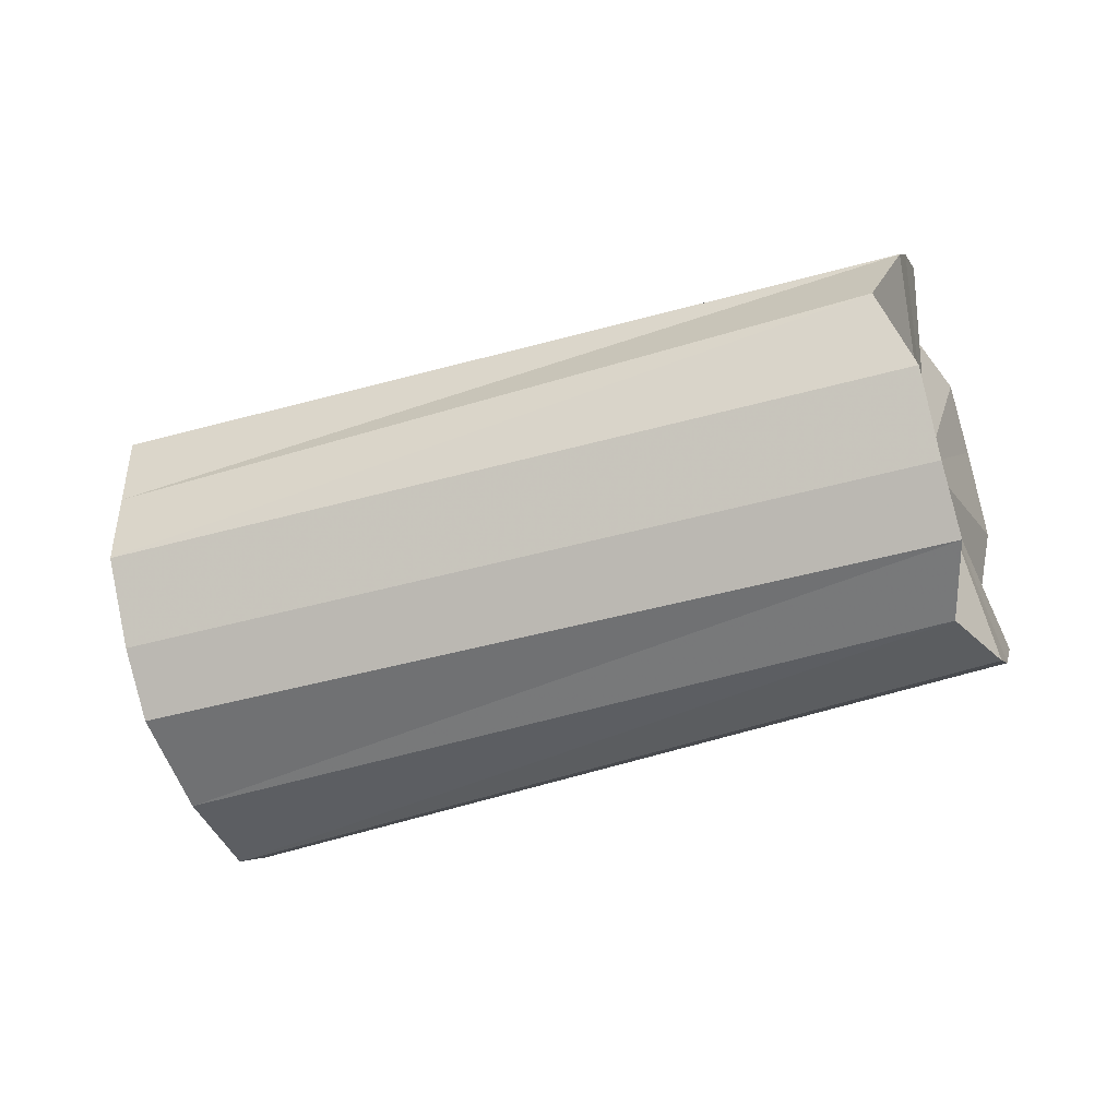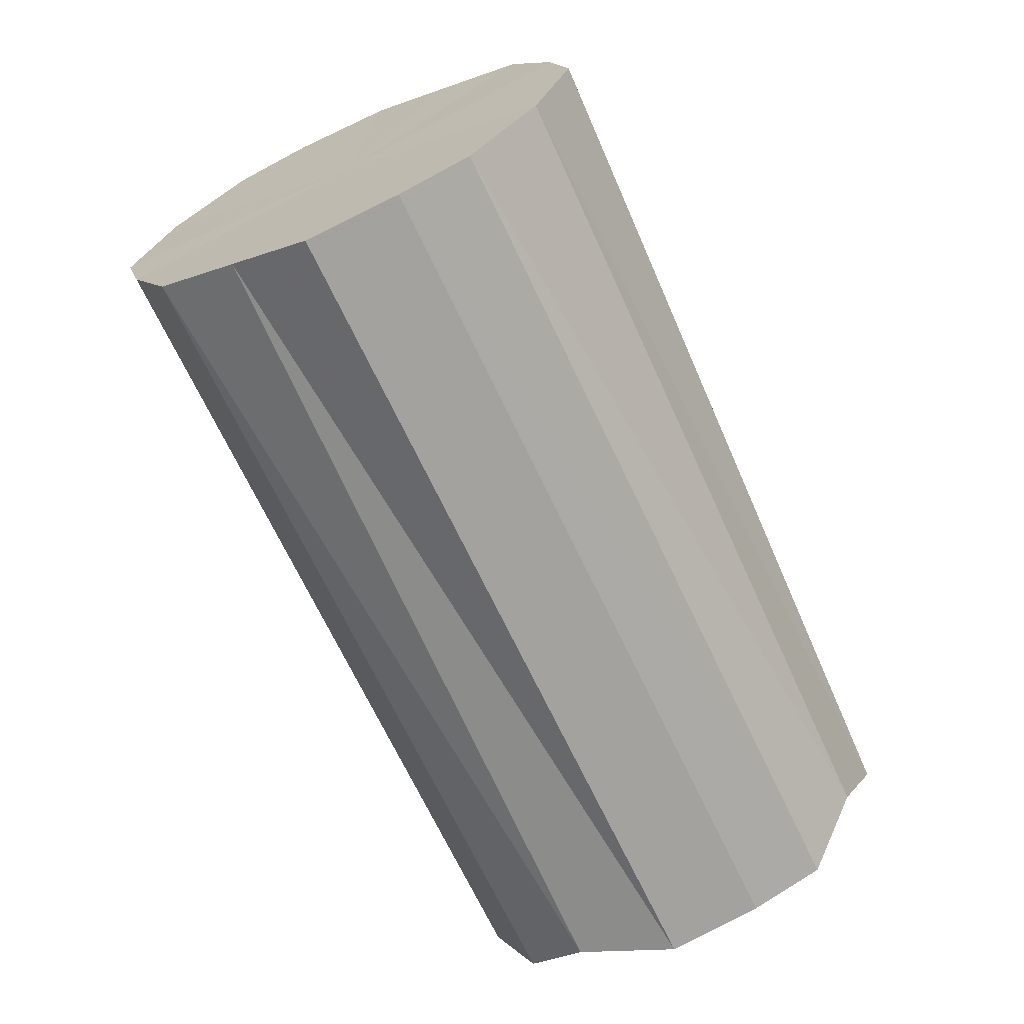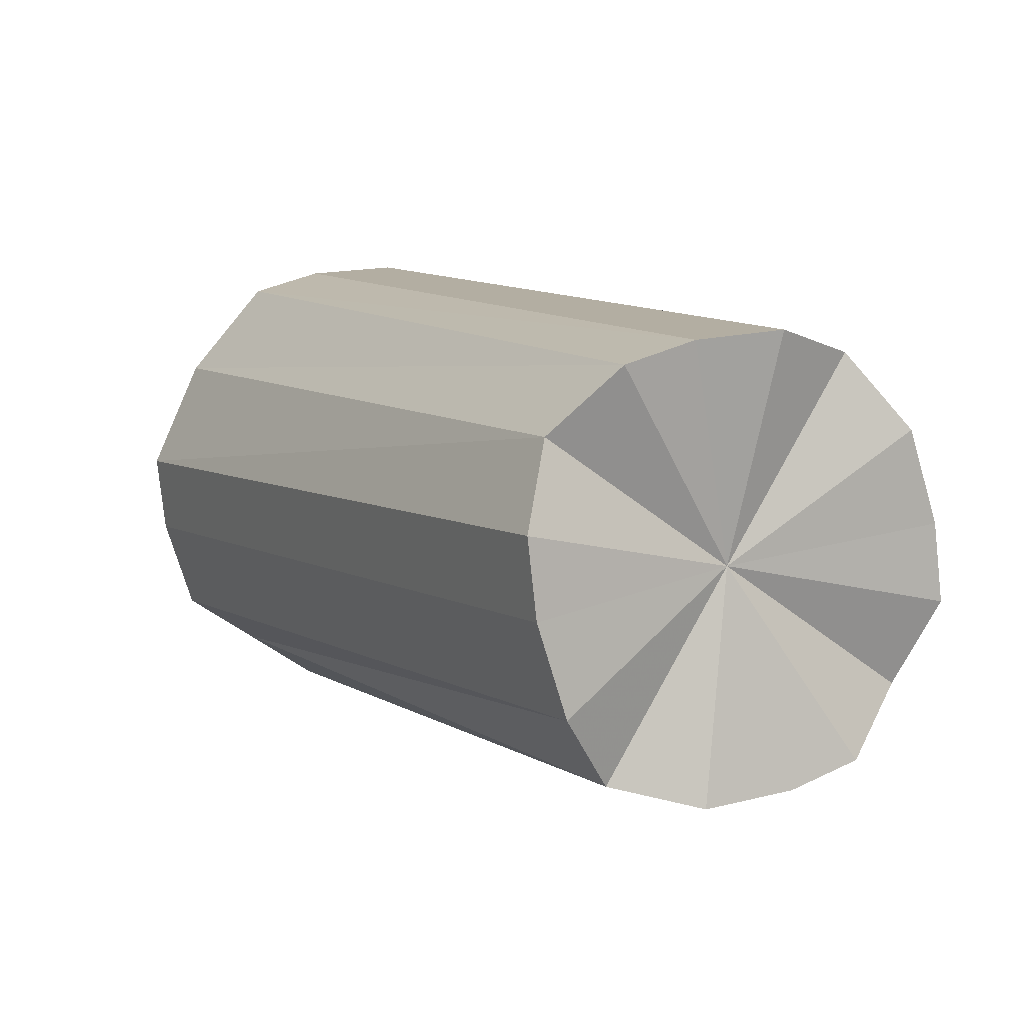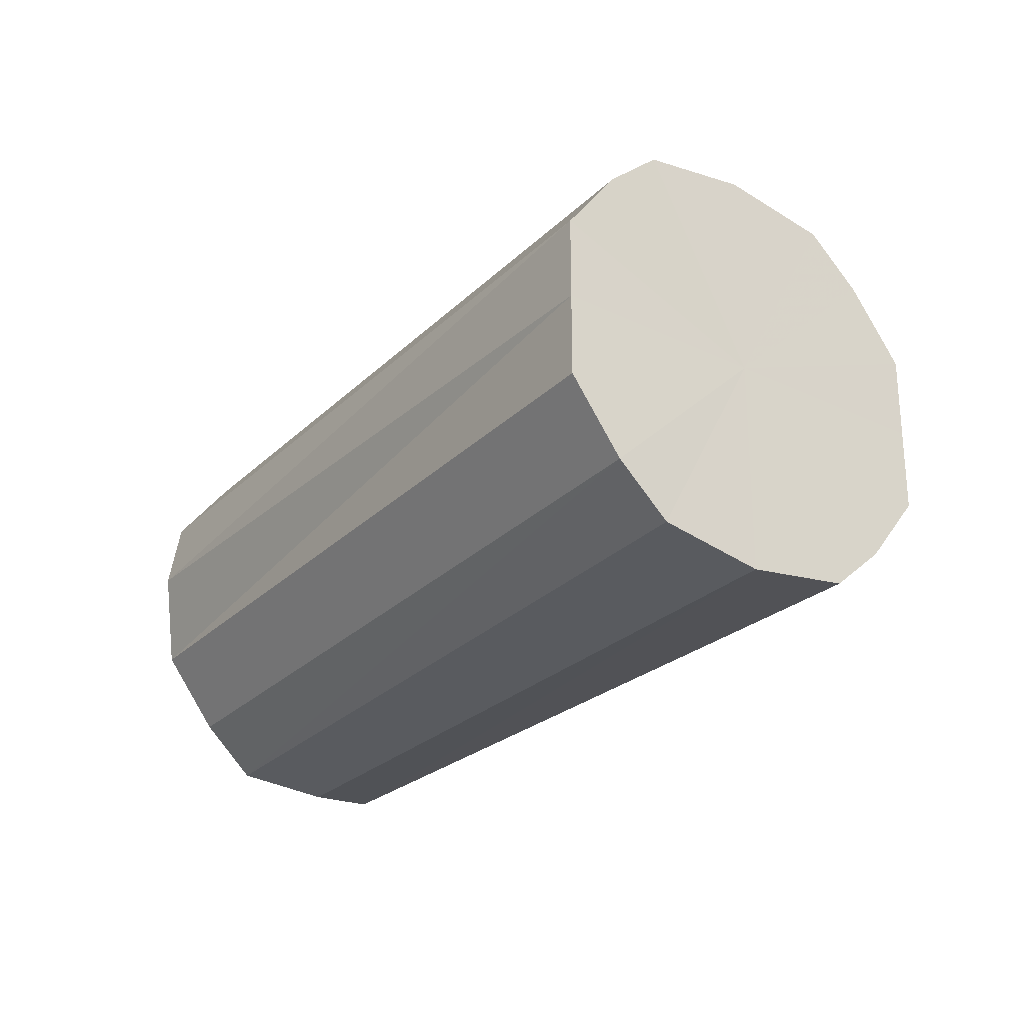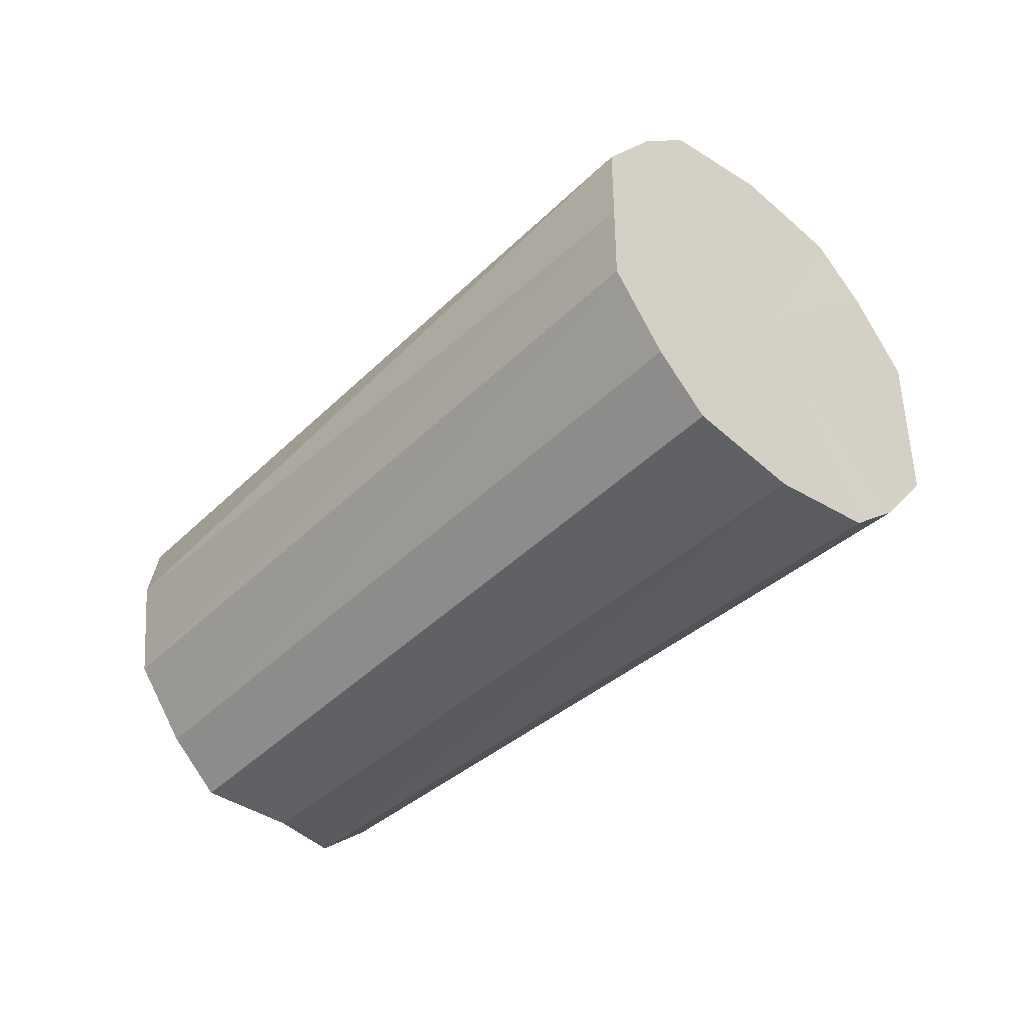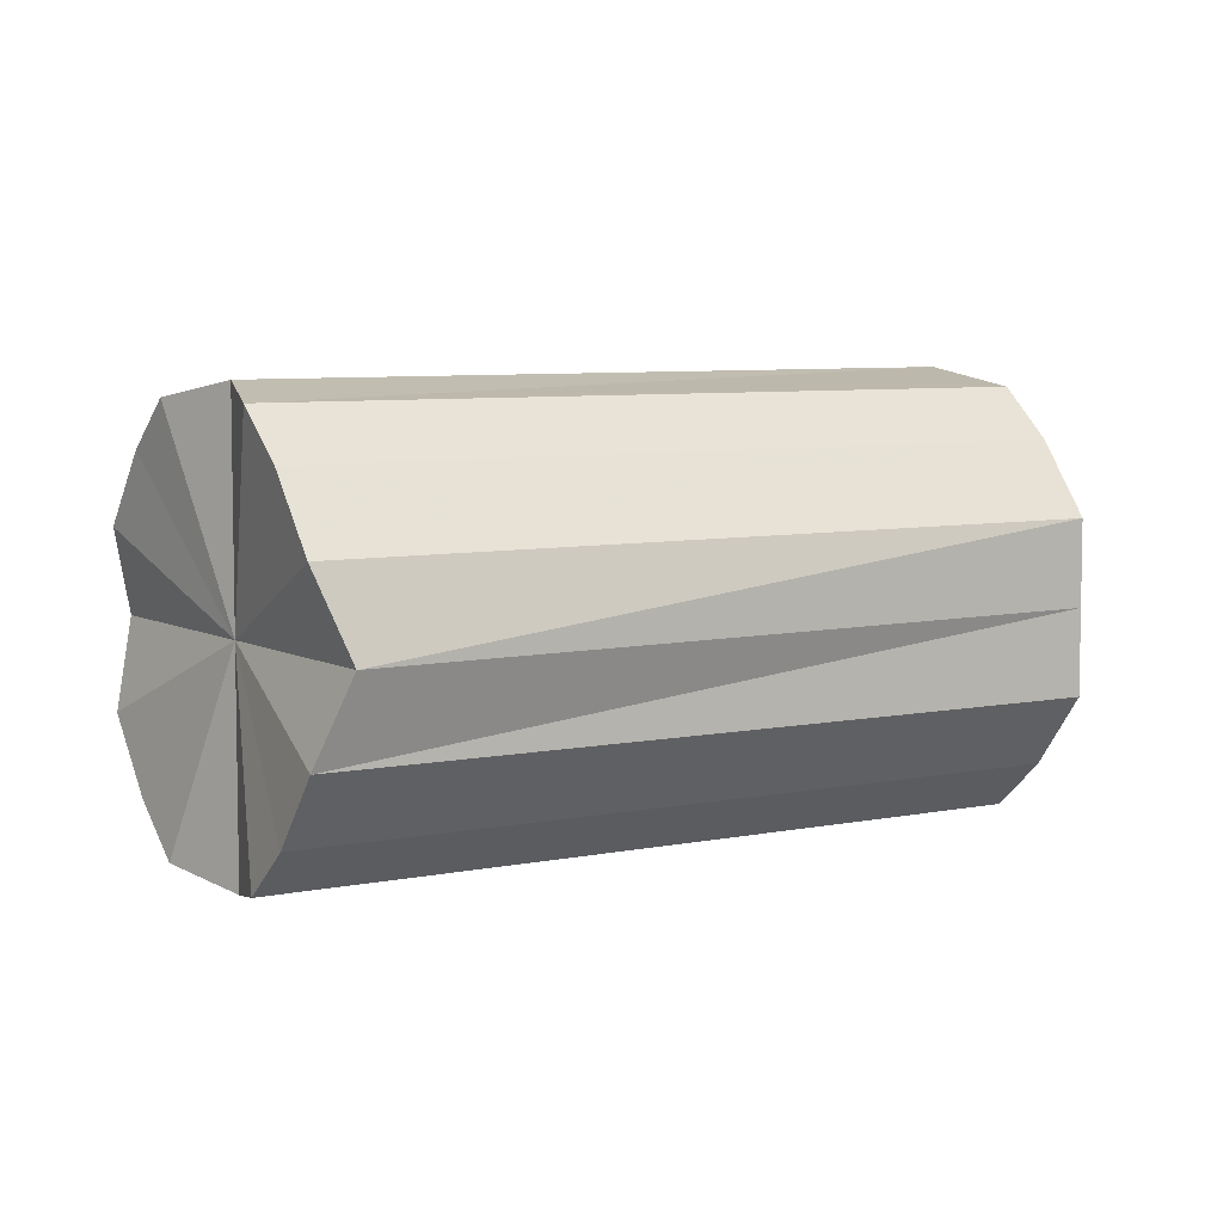
<metadata>
{"format":"obj","ext":"obj","renderer":"f3d","projection":"perspective","resolution":1024,"background":"white","views":[{"elev":-47.0,"azim":-25.6,"up":"+Z"},{"elev":-18.5,"azim":-54.4,"up":"+Y"},{"elev":-45.9,"azim":46.4,"up":"+Y"},{"elev":-27.5,"azim":-171.8,"up":"+Z"},{"elev":-42.3,"azim":-177.6,"up":"+Z"},{"elev":6.7,"azim":101.6,"up":"+Z"}]}
</metadata>
<code>
o 18927
v 2162 1865 10.9
v 2162 1865 10.92
v 2162 1865 10.9
v 2162 1865 10.94
v 2162 1865 10.92
v 2162 1865 10.88
v 2162 1865 10.88
v 2162 1865 10.95
v 2162 1865 10.94
v 2162 1865 10.86
v 2162 1865 10.86
v 2162 1865 10.96
v 2162 1865 10.95
v 2162 1865 10.85
v 2162 1865 10.85
v 2162 1865 10.95
v 2162 1865 10.96
v 2162 1865 10.84
v 2162 1865 10.84
v 2162 1865 10.94
v 2162 1865 10.95
v 2162 1865 10.85
v 2162 1865 10.85
v 2162 1865 10.92
v 2162 1865 10.94
v 2162 1865 10.86
v 2162 1865 10.86
v 2162 1865 10.9
v 2162 1865 10.92
v 2162 1865 10.88
v 2162 1865 10.88
v 2162 1865 10.9
v 2162 1865 10.9
v 2162 1865 10.92
v 2162 1865 10.92
v 2162 1865 10.94
v 2162 1865 10.94
v 2162 1865 10.88
v 2162 1865 10.9
v 2162 1865 10.86
v 2162 1865 10.88
v 2162 1865 10.95
v 2162 1865 10.95
v 2162 1865 10.85
v 2162 1865 10.86
v 2162 1865 10.84
v 2162 1865 10.85
v 2162 1865 10.96
v 2162 1865 10.96
v 2162 1865 10.85
v 2162 1865 10.84
v 2162 1865 10.86
v 2162 1865 10.85
v 2162 1865 10.95
v 2162 1865 10.95
v 2162 1865 10.88
v 2162 1865 10.86
v 2162 1865 10.9
v 2162 1865 10.88
v 2162 1865 10.94
v 2162 1865 10.94
v 2162 1865 10.92
v 2162 1865 10.9
v 2162 1865 10.92
v 2162 1865 10.9
v 2162 1865 10.92
v 2162 1865 10.9
v 2162 1865 10.94
v 2162 1865 10.88
v 2162 1865 10.95
v 2162 1865 10.86
v 2162 1865 10.96
v 2162 1865 10.85
v 2162 1865 10.95
v 2162 1865 10.84
v 2162 1865 10.94
v 2162 1865 10.85
v 2162 1865 10.92
v 2162 1865 10.86
v 2162 1865 10.9
v 2162 1865 10.88
v 2162 1865 10.9
v 2162 1865 10.9
v 2162 1865 10.92
v 2162 1865 10.88
v 2162 1865 10.94
v 2162 1865 10.86
v 2162 1865 10.95
v 2162 1865 10.85
v 2162 1865 10.96
v 2162 1865 10.84
v 2162 1865 10.95
v 2162 1865 10.85
v 2162 1865 10.94
v 2162 1865 10.86
v 2162 1865 10.92
v 2162 1865 10.88
v 2162 1865 10.9
f 1 2 3
f 2 4 5
f 6 1 7
f 4 8 9
f 10 6 11
f 8 12 13
f 14 10 15
f 12 16 17
f 18 14 19
f 16 20 21
f 22 18 23
f 20 24 25
f 26 22 27
f 24 28 29
f 30 26 31
f 28 30 32
f 33 34 35
f 35 36 37
f 38 39 33
f 40 41 38
f 37 42 43
f 44 45 40
f 46 47 44
f 43 48 49
f 50 51 46
f 52 53 50
f 49 54 55
f 56 57 52
f 58 59 56
f 55 60 61
f 62 63 58
f 61 64 62
f 65 66 67
f 65 68 66
f 65 67 69
f 65 70 68
f 65 69 71
f 65 72 70
f 65 71 73
f 65 74 72
f 65 73 75
f 65 76 74
f 65 75 77
f 65 78 76
f 65 77 79
f 65 80 78
f 65 79 81
f 65 81 80
f 82 83 84
f 82 85 83
f 82 84 86
f 82 87 85
f 82 86 88
f 82 89 87
f 82 88 90
f 82 91 89
f 82 90 92
f 82 93 91
f 82 92 94
f 82 95 93
f 82 94 96
f 82 97 95
f 82 96 98
f 82 98 97

</code>
